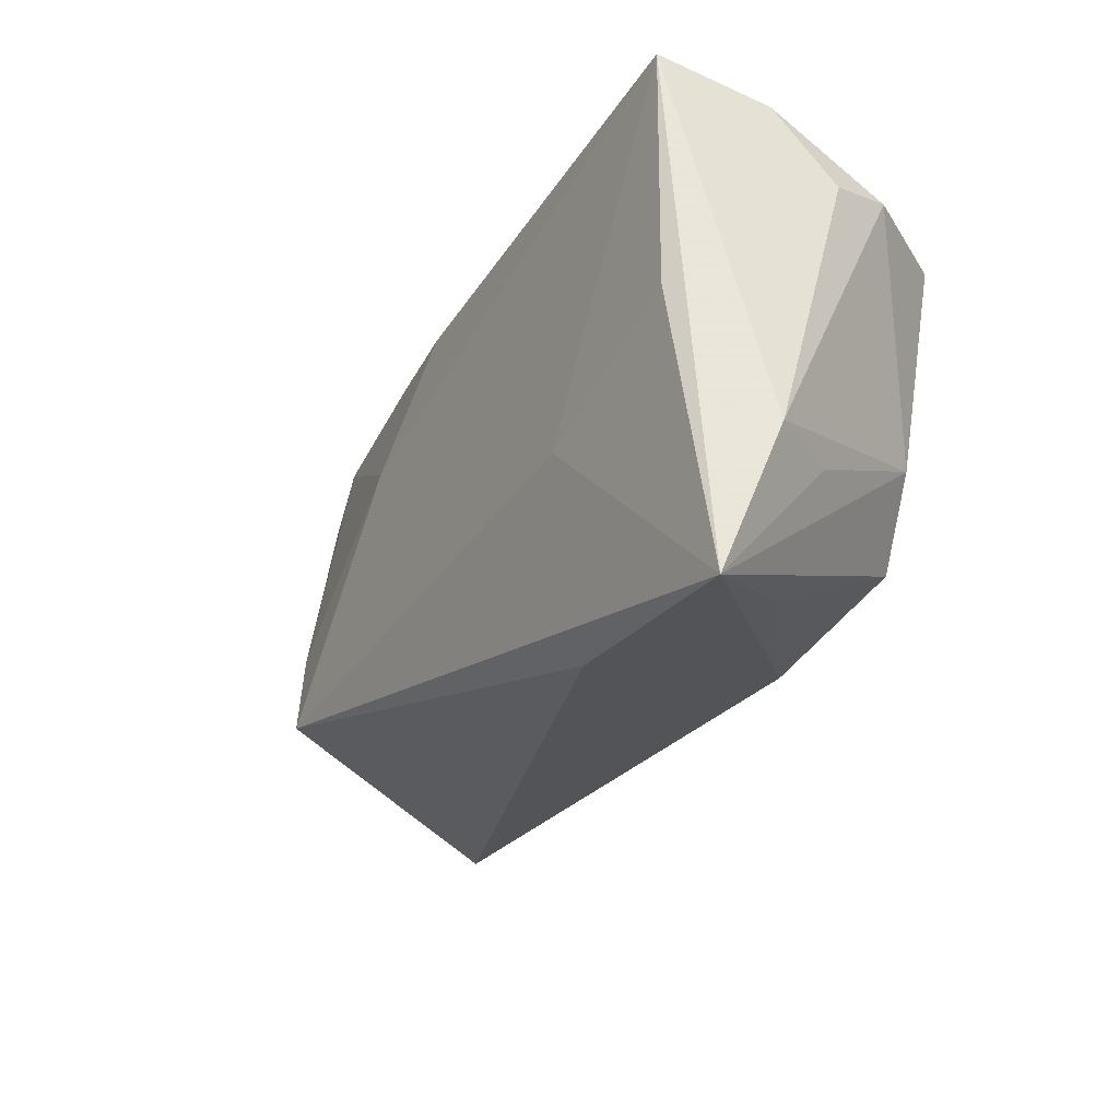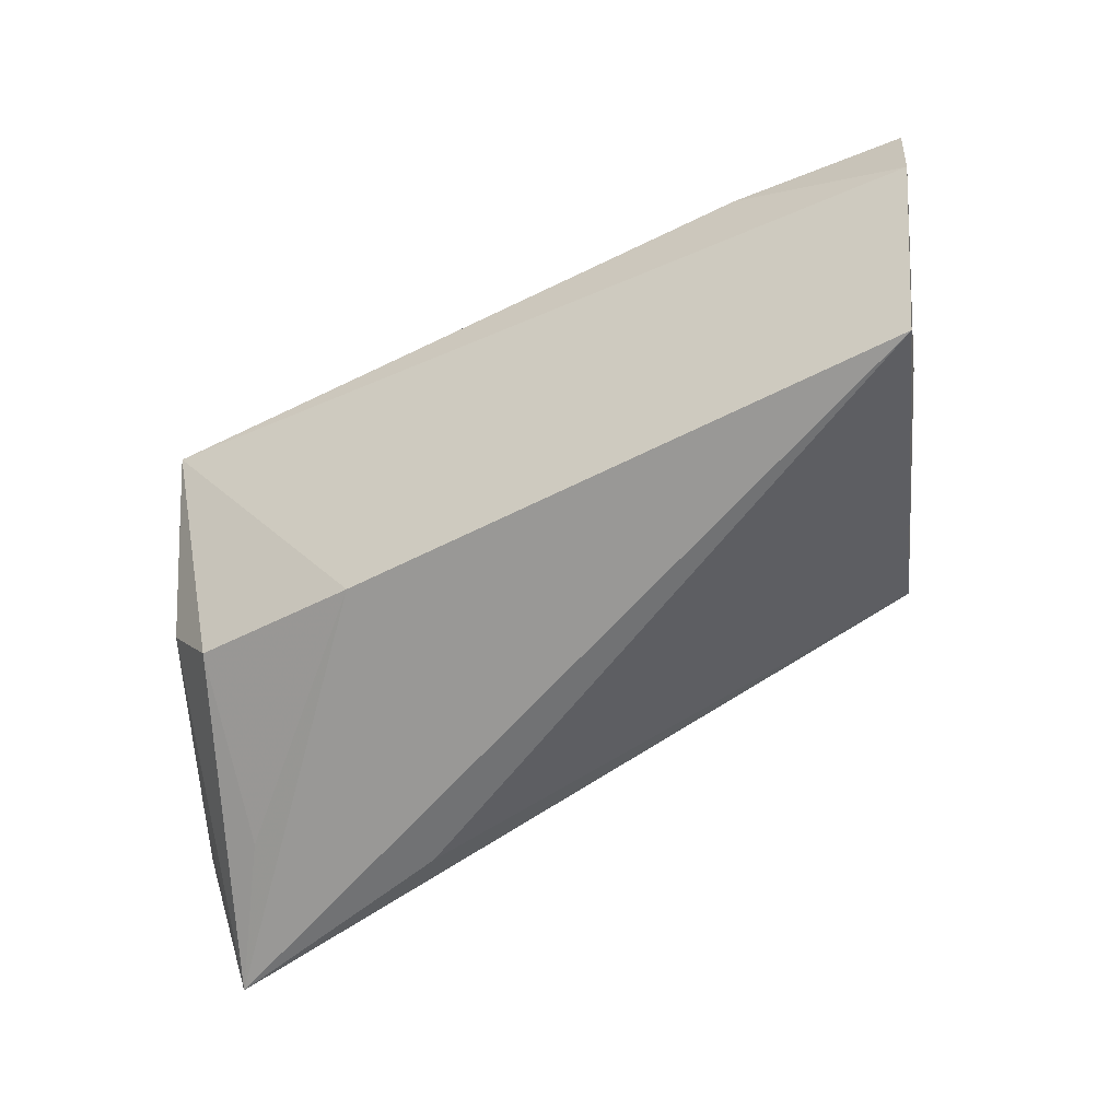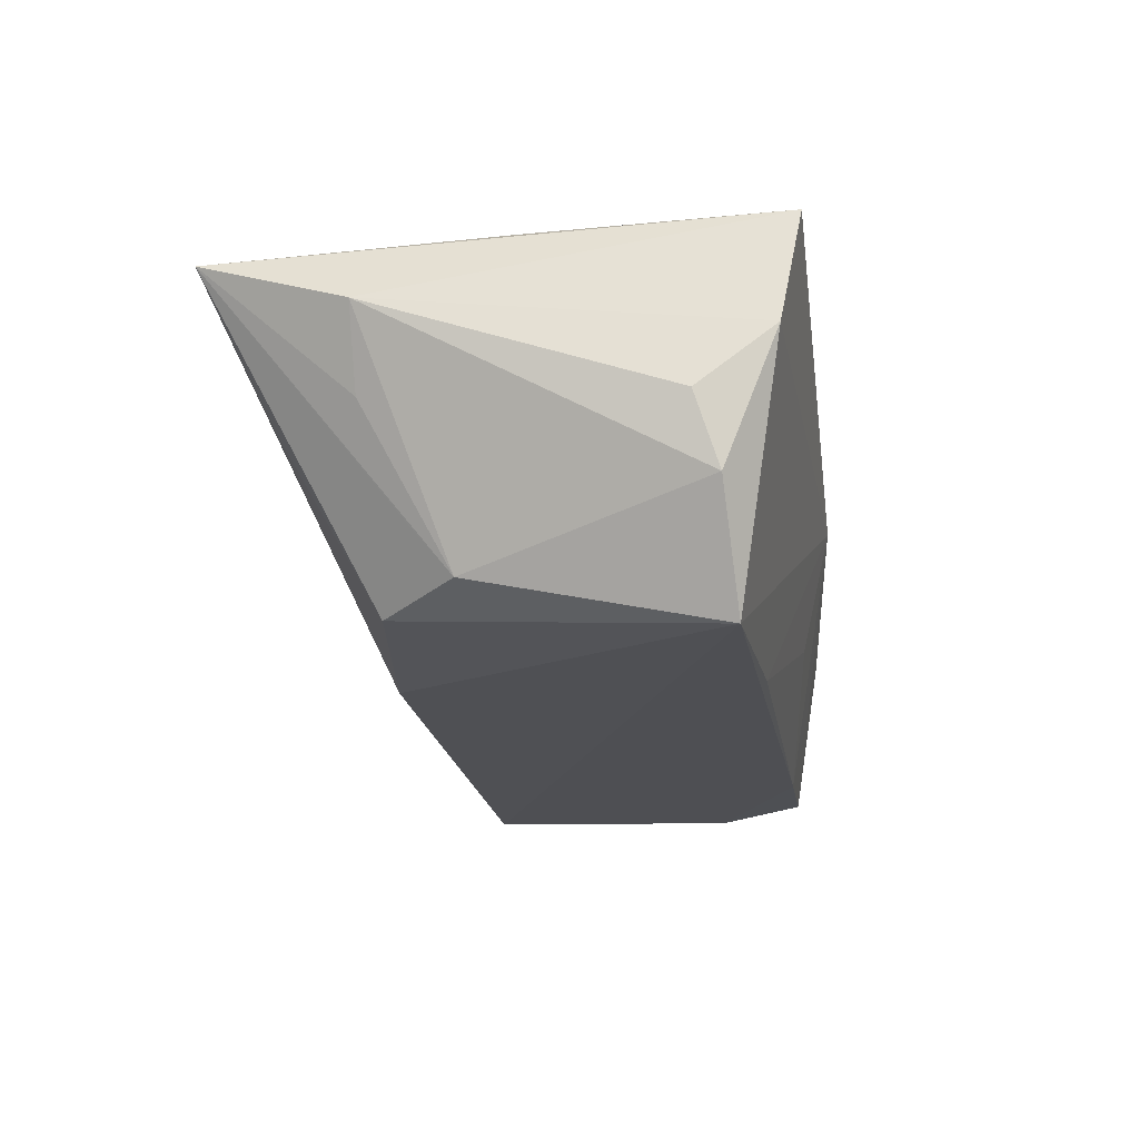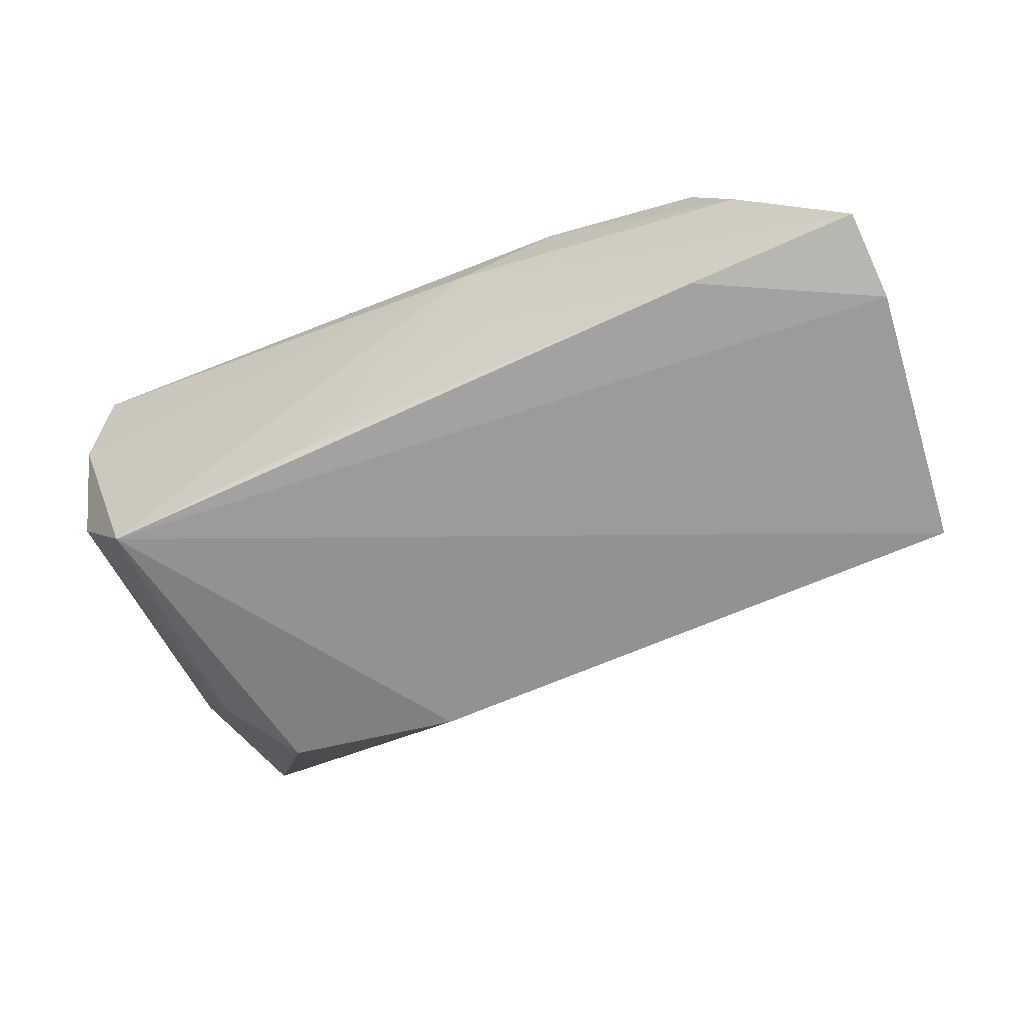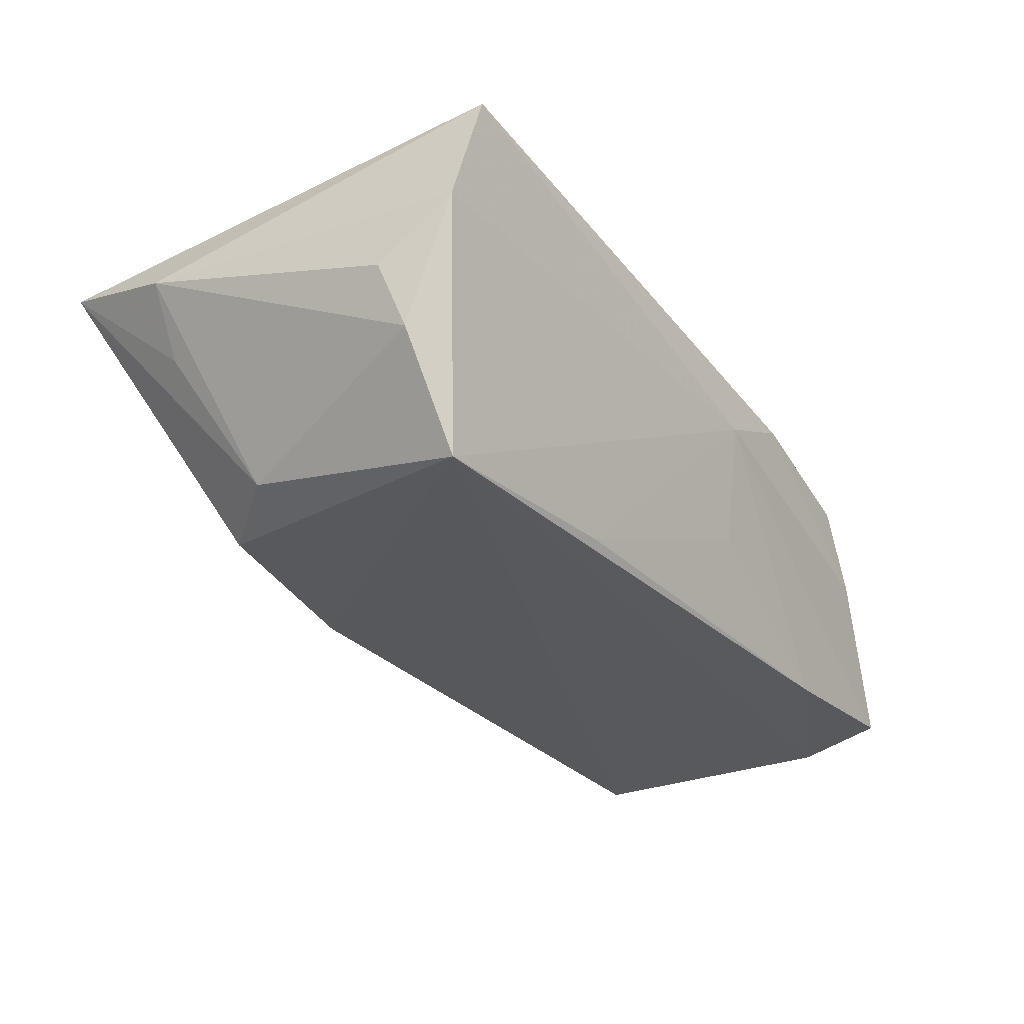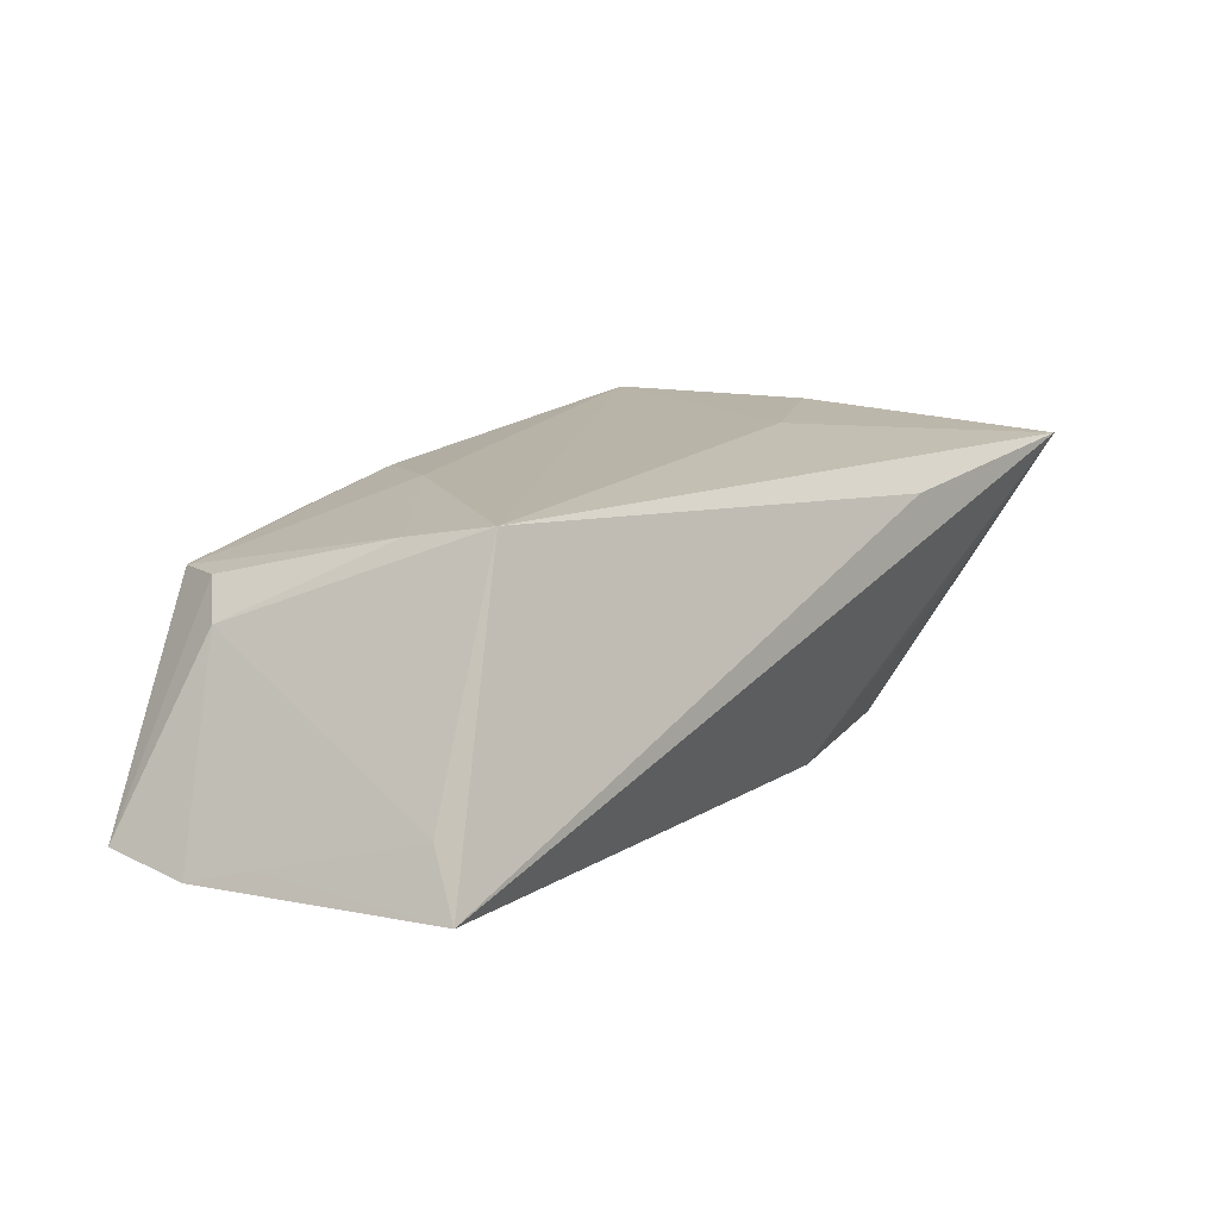
<metadata>
{"format":"obj","ext":"obj","renderer":"f3d","projection":"perspective","resolution":1024,"background":"white","views":[{"elev":-29.3,"azim":55.9,"up":"+Y"},{"elev":-52.0,"azim":-151.7,"up":"+Y"},{"elev":-18.2,"azim":98.7,"up":"+Z"},{"elev":-69.9,"azim":-156.2,"up":"+Z"},{"elev":-29.5,"azim":125.9,"up":"+Z"},{"elev":10.1,"azim":-55.9,"up":"+Z"}]}
</metadata>
<code>
v -0.05822 0.02033 -0.01766
v -0.05256 -0.01661 -0.01256
v -0.03886 0.02292 -0.008855
v -0.02327 0.02619 0.01181
v 0.04672 -0.03442 0.01829
v 0.04777 0.01605 0.001342
v 0.03864 -0.008666 -0.01364
v -0.04931 0.01383 0.004243
v -0.04559 0.01721 0.008536
v 0.04598 0.02467 0.008424
v 0.04957 -0.01744 0.01226
v -0.01372 0.02359 -0.007925
v 0.03204 -0.01744 -0.01581
v -0.008844 0.02383 0.01586
v 0.03982 -0.01303 -0.008496
v -0.04048 -0.01527 0.01543
v 0.01156 -0.02037 -0.01794
v -0.04212 0.02417 0.008457
v -0.01984 0.0103 0.01659
v -0.01097 0.02702 0.005919
v -0.05471 -0.02064 -0.01962
v 0.01854 -0.0305 0.01352
v 0.04311 -0.001555 0.02119
v 0.02259 -0.009865 0.02006
v 0.03833 0.01951 -0.01962
v 0.0365 -0.02821 0.00371
v -0.03799 0.02064 -0.01915
v 0.04591 0.01863 -0.006715
v -0.04678 0.02385 -0.001354
v 0.04507 -0.01759 0.003544
v 0.04373 0.02702 0.02142
v -0.05837 0.01001 -0.01962
v 0.01262 0.02046 -0.01849
v -0.0567 0.002449 -0.01754
v -0.04219 -0.005174 0.0138
f 24 16 5
f 31 16 24
f 19 16 31
f 31 10 20
f 5 31 23
f 23 24 5
f 31 24 23
f 6 10 11
f 11 31 5
f 11 10 31
f 5 13 15
f 15 7 5
f 13 7 15
f 25 20 10
f 25 7 13
f 25 21 32
f 5 16 22
f 22 21 5
f 16 21 22
f 26 13 5
f 32 21 34
f 34 8 32
f 2 21 16
f 16 8 2
f 2 34 21
f 8 34 2
f 14 19 31
f 18 19 14
f 16 19 35
f 35 19 18
f 18 9 35
f 35 8 16
f 35 9 8
f 31 20 4
f 4 14 31
f 18 14 4
f 6 11 28
f 28 11 7
f 7 25 28
f 28 10 6
f 28 25 10
f 5 7 30
f 30 11 5
f 7 11 30
f 12 20 33
f 20 25 33
f 17 25 13
f 21 25 17
f 13 26 17
f 5 21 17
f 17 26 5
f 18 4 29
f 29 4 20
f 12 33 27
f 27 25 32
f 27 33 25
f 27 20 12
f 3 20 27
f 3 27 1
f 1 27 32
f 1 20 3
f 1 29 20
f 18 29 1
f 32 8 1
f 1 9 18
f 8 9 1

</code>
